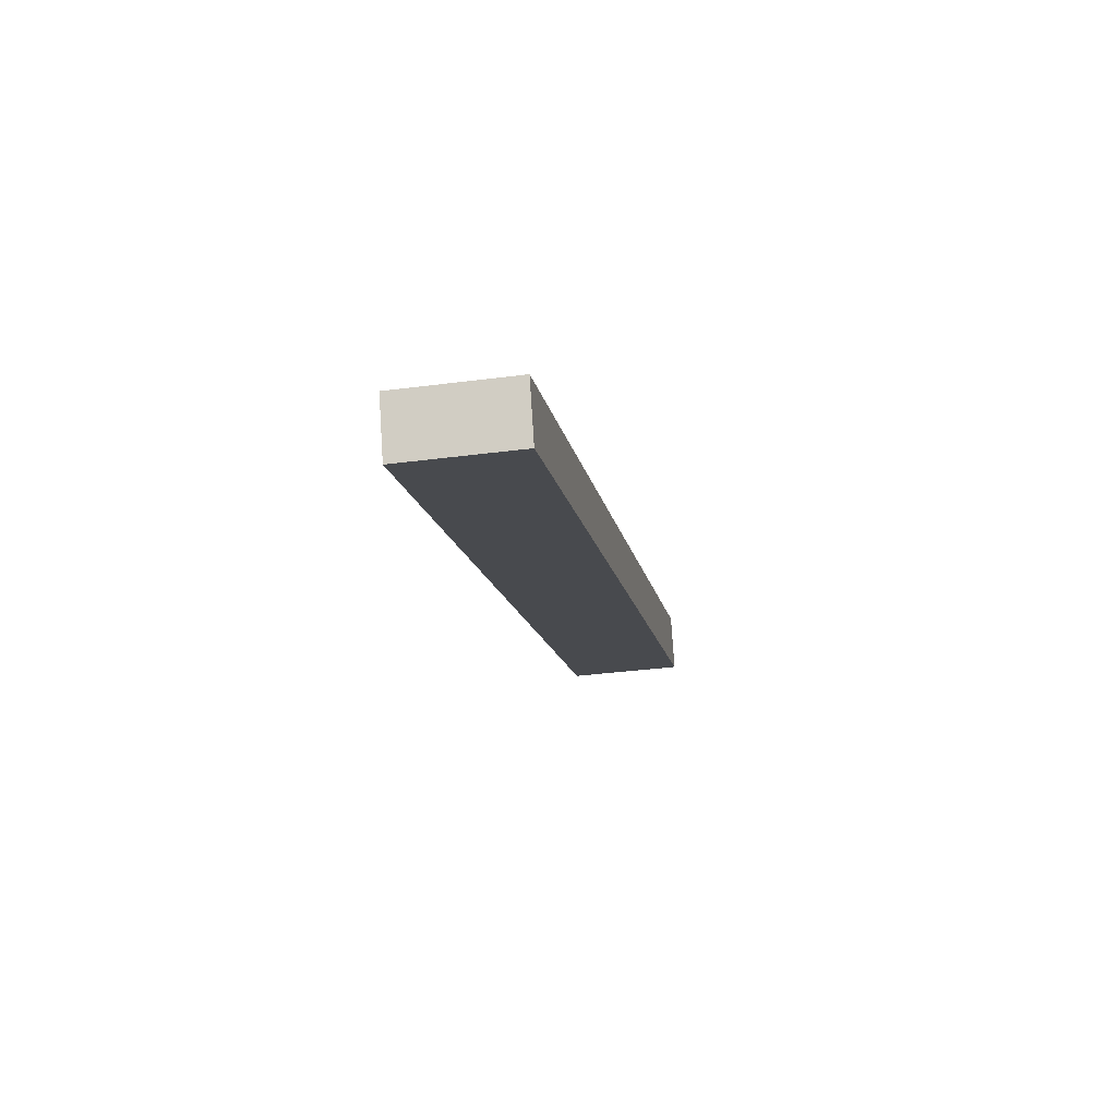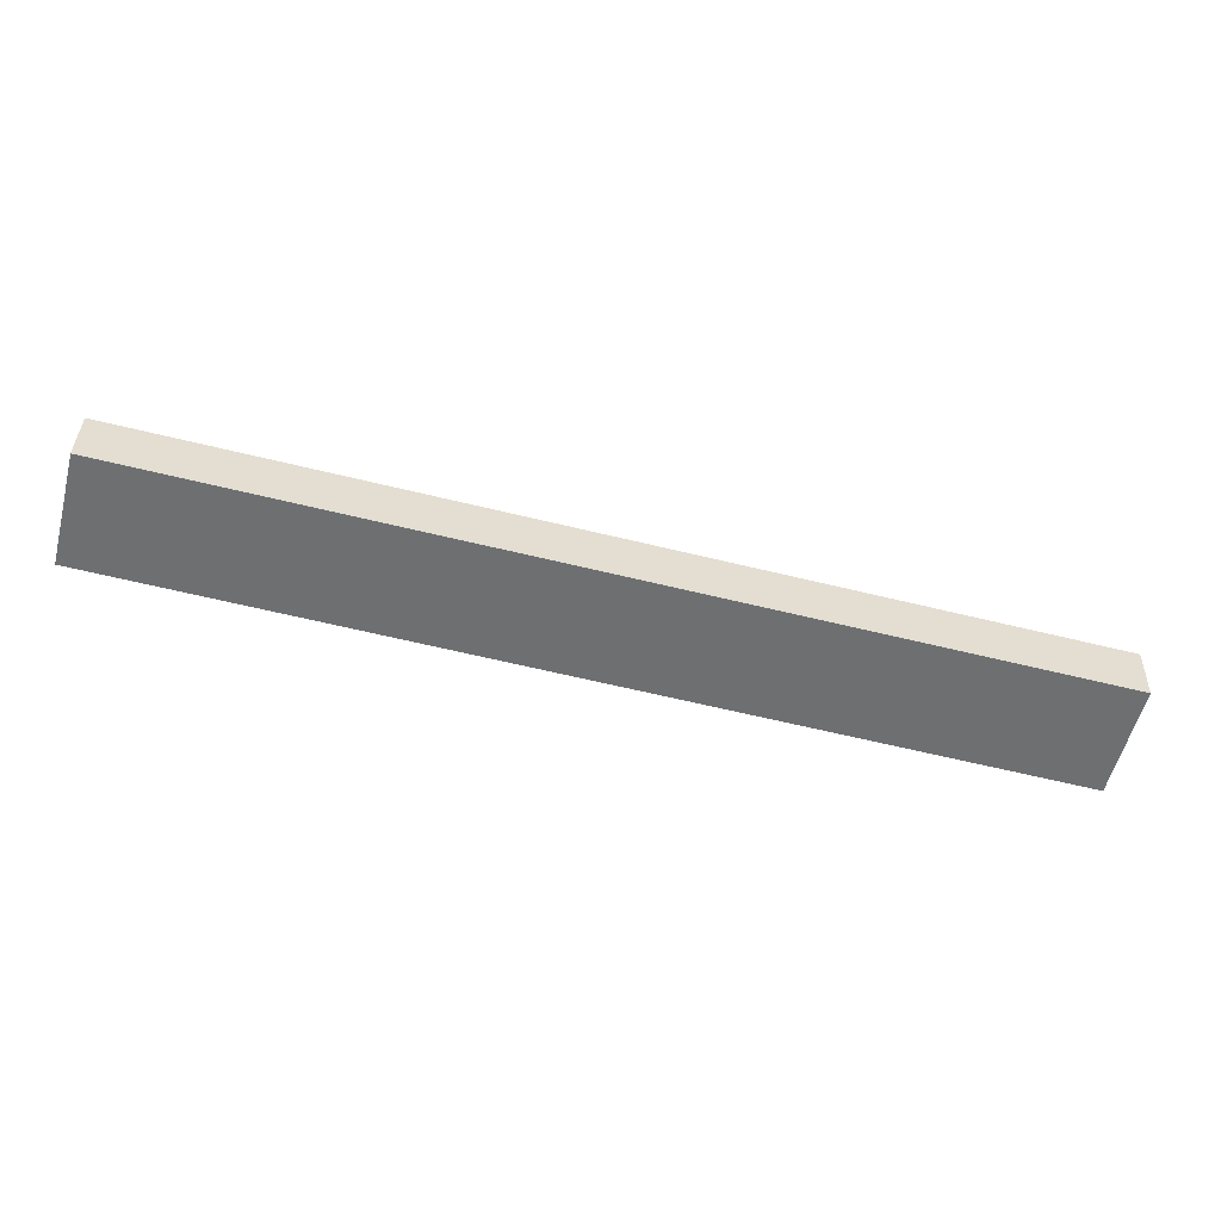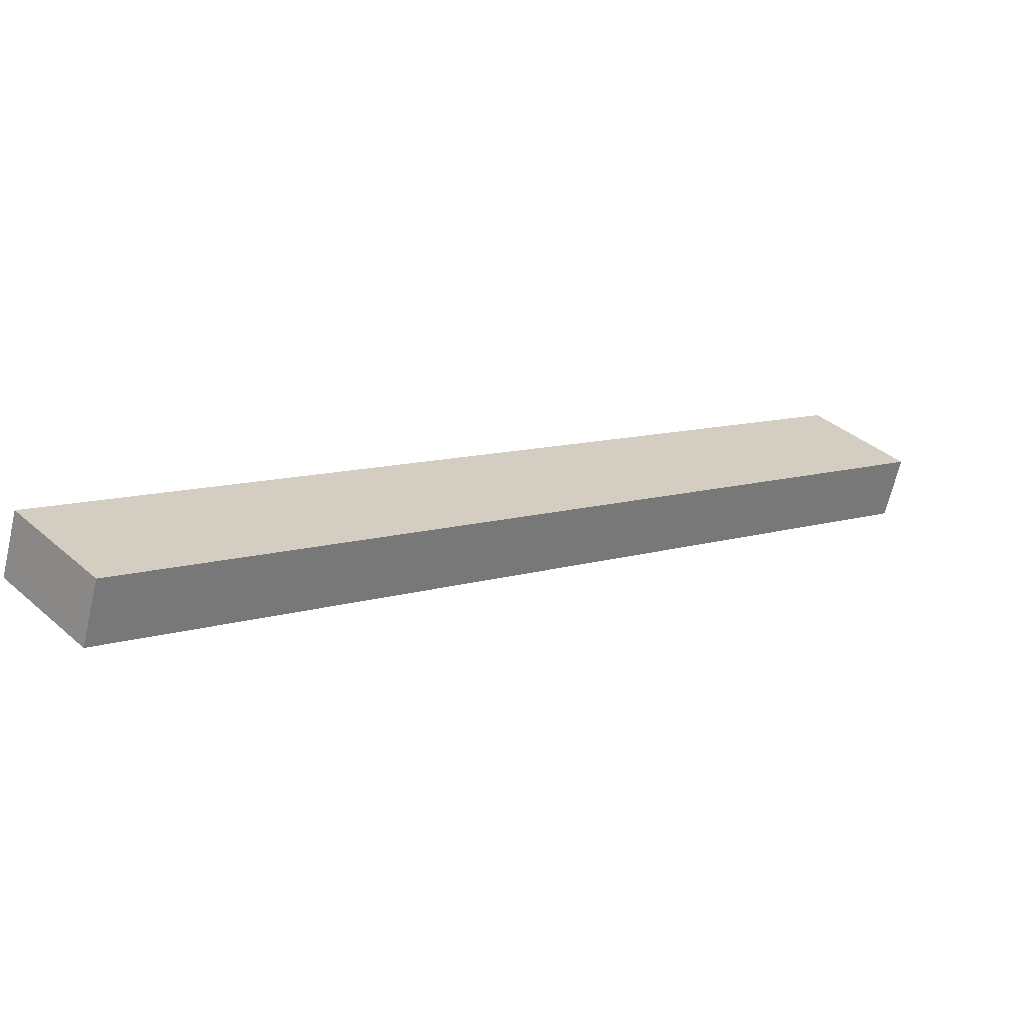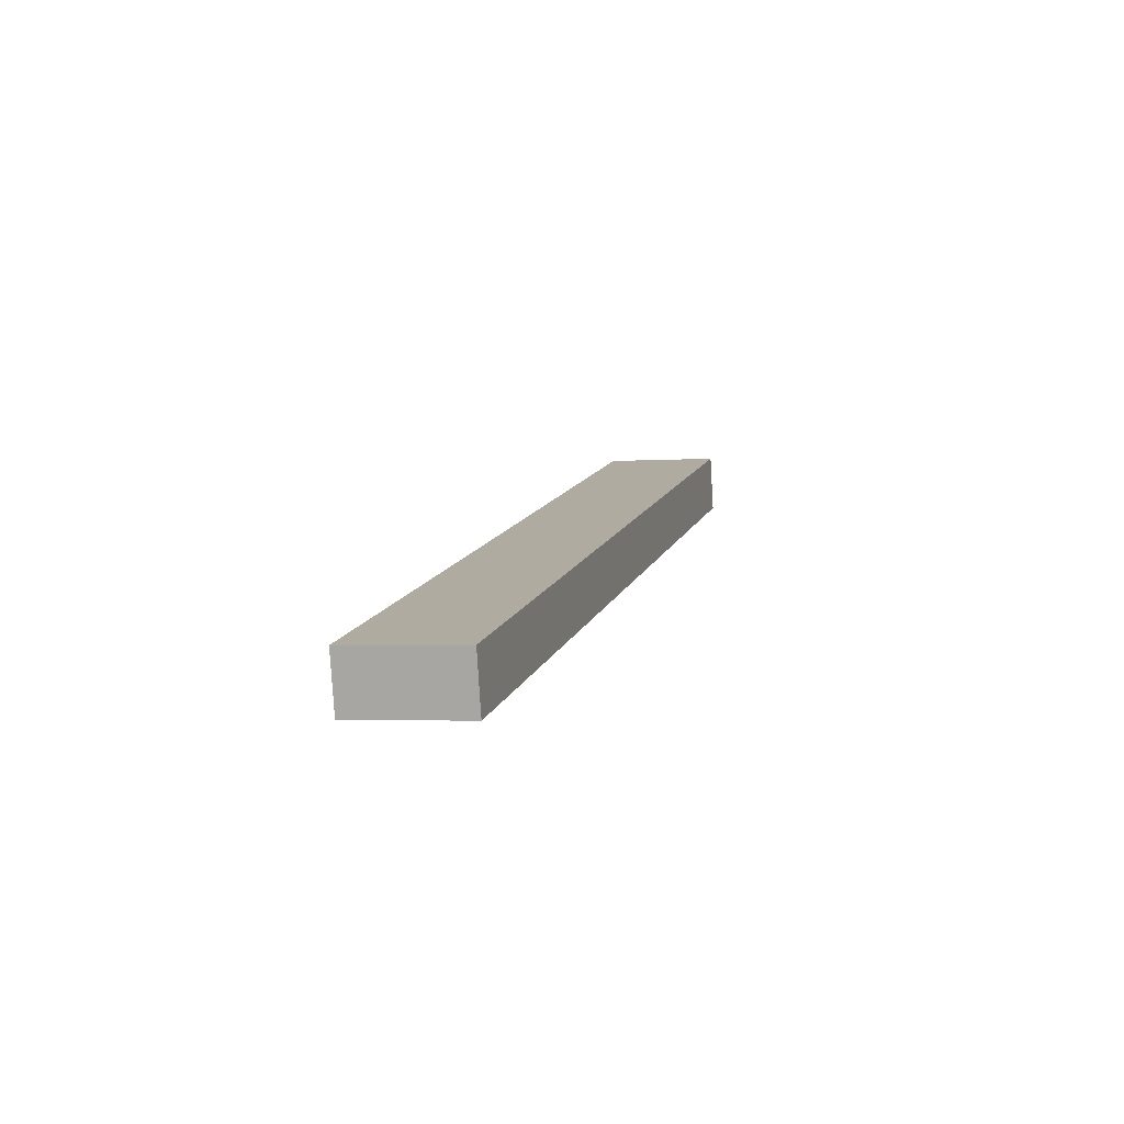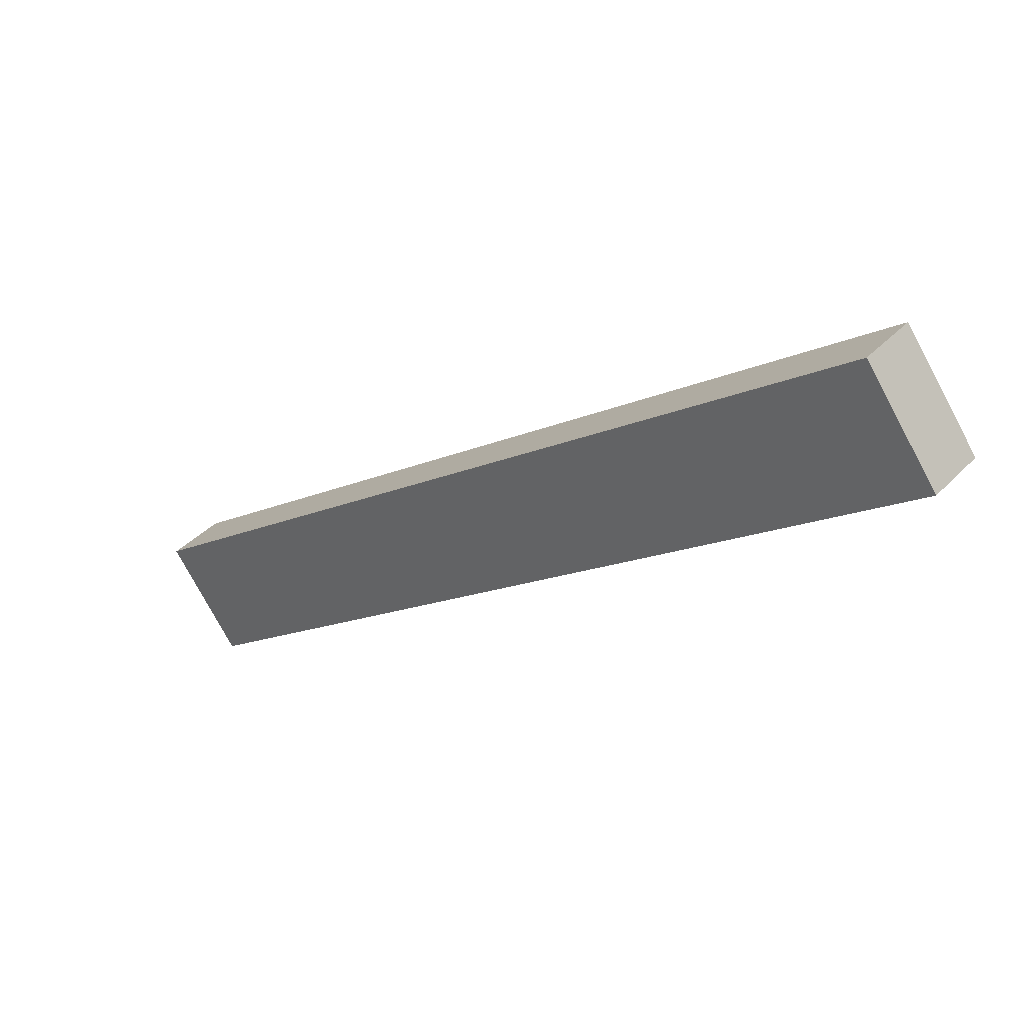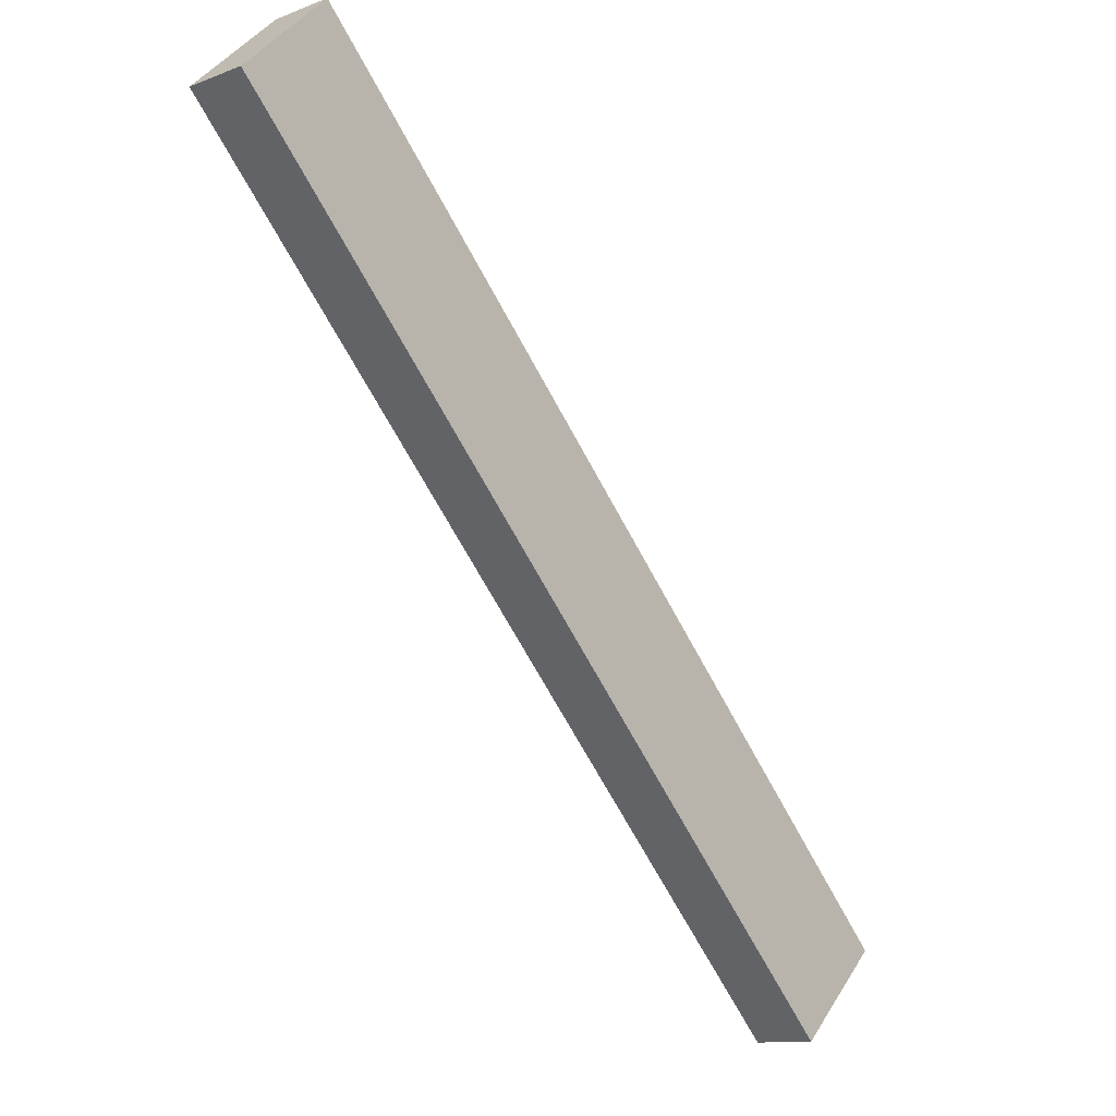
<metadata>
{"format":"obj","ext":"obj","renderer":"f3d","projection":"perspective","resolution":1024,"background":"white","views":[{"elev":-10.3,"azim":139.7,"up":"+Y"},{"elev":-50.1,"azim":-153.6,"up":"+Y"},{"elev":-62.1,"azim":166.0,"up":"+Z"},{"elev":13.8,"azim":144.7,"up":"+Y"},{"elev":44.7,"azim":-142.5,"up":"+Z"},{"elev":-19.1,"azim":-48.8,"up":"+Z"}]}
</metadata>
<code>
o arm-1
v 0.813 0.3344 2.844
v 0.8125 0.3045 2.841
v 0.8515 0.3002 2.886
v 0.8519 0.3301 2.889
v 1.228 0.3514 2.568
v 1.189 0.3557 2.523
v 1.189 0.3258 2.52
v 1.228 0.3215 2.566
f 1 2 4
f 4 2 3
f 1 6 2
f 2 6 7
f 5 7 6
f 5 8 7
f 4 3 5
f 5 3 8
f 5 6 4
f 4 6 1
f 7 8 3
f 7 3 2

</code>
